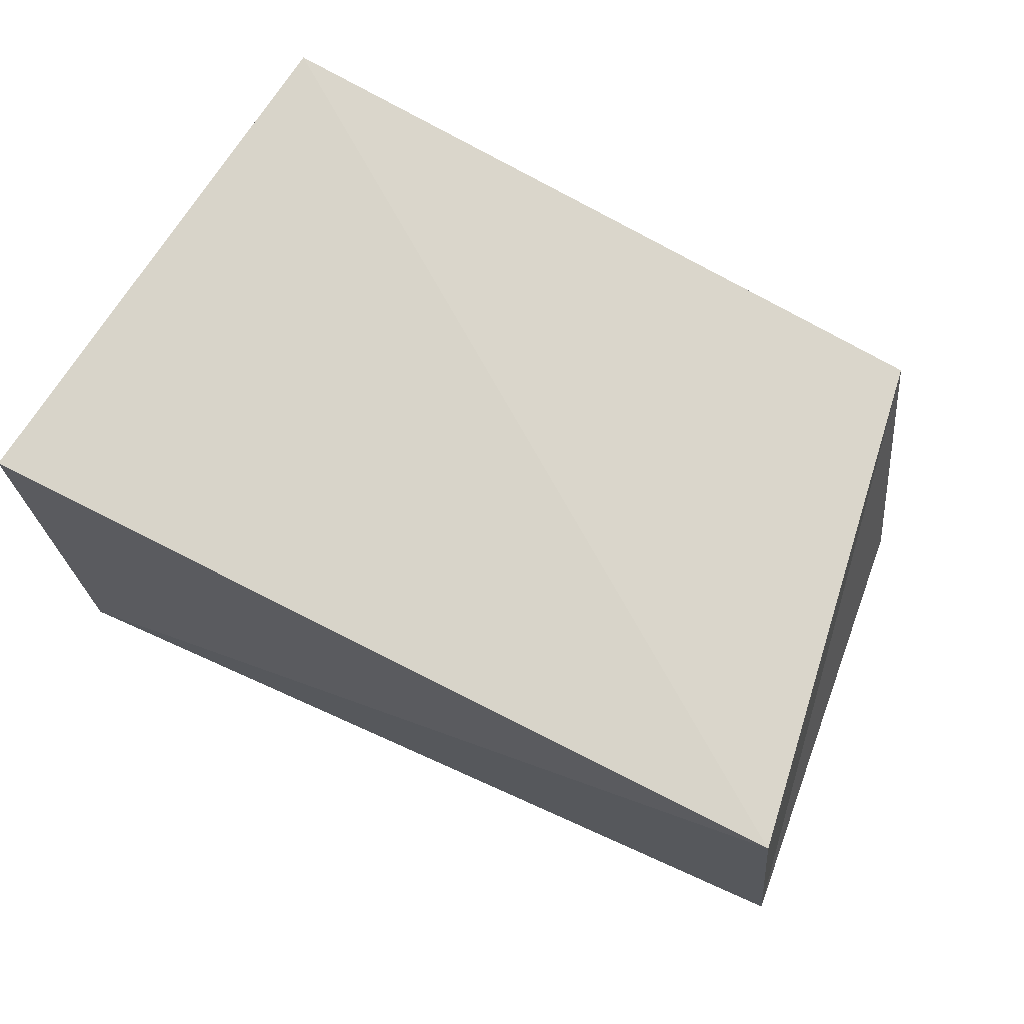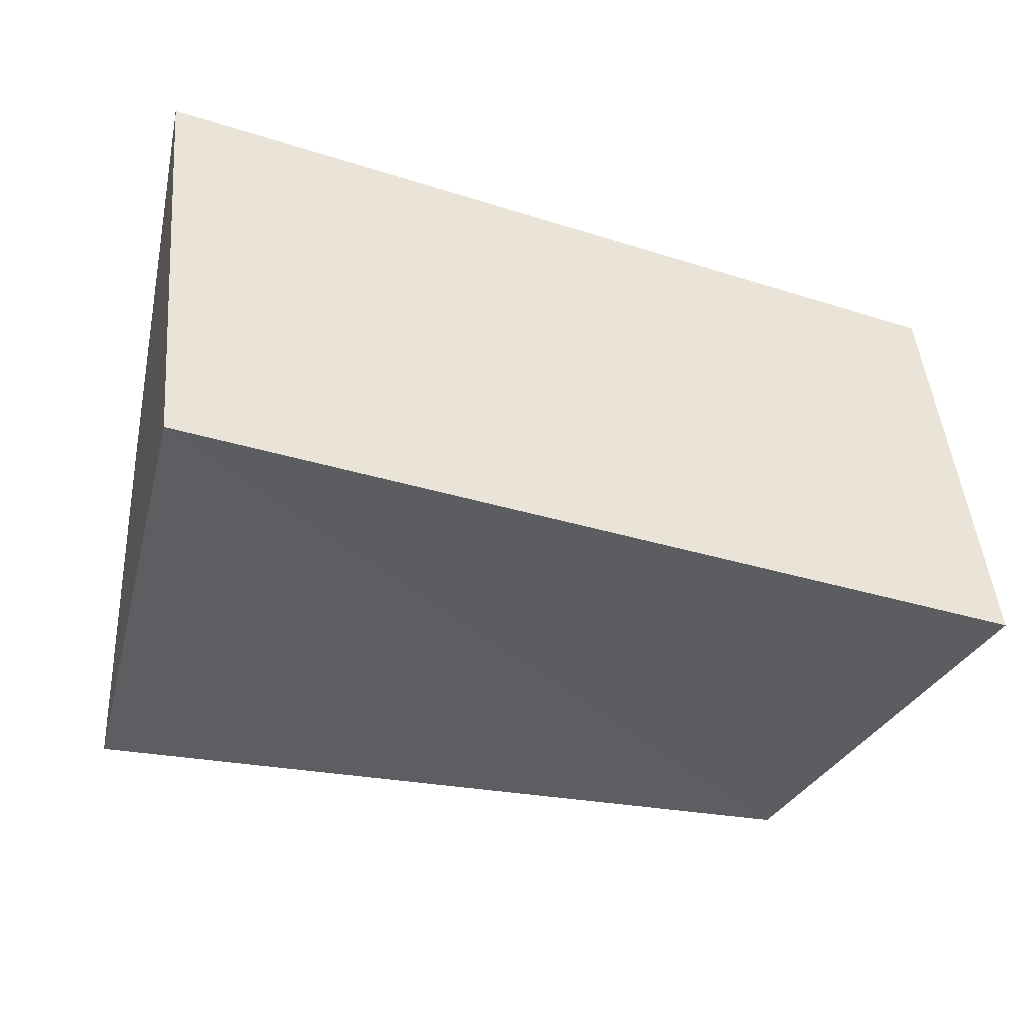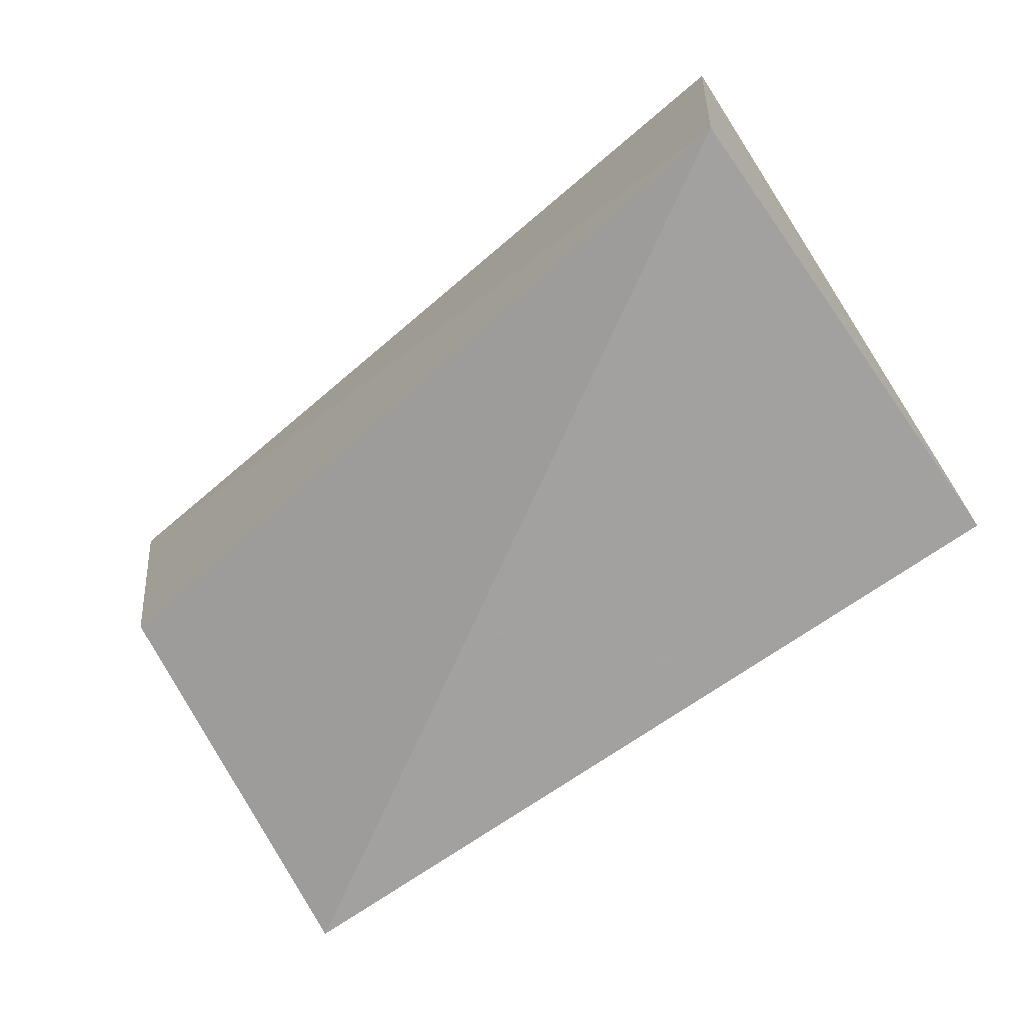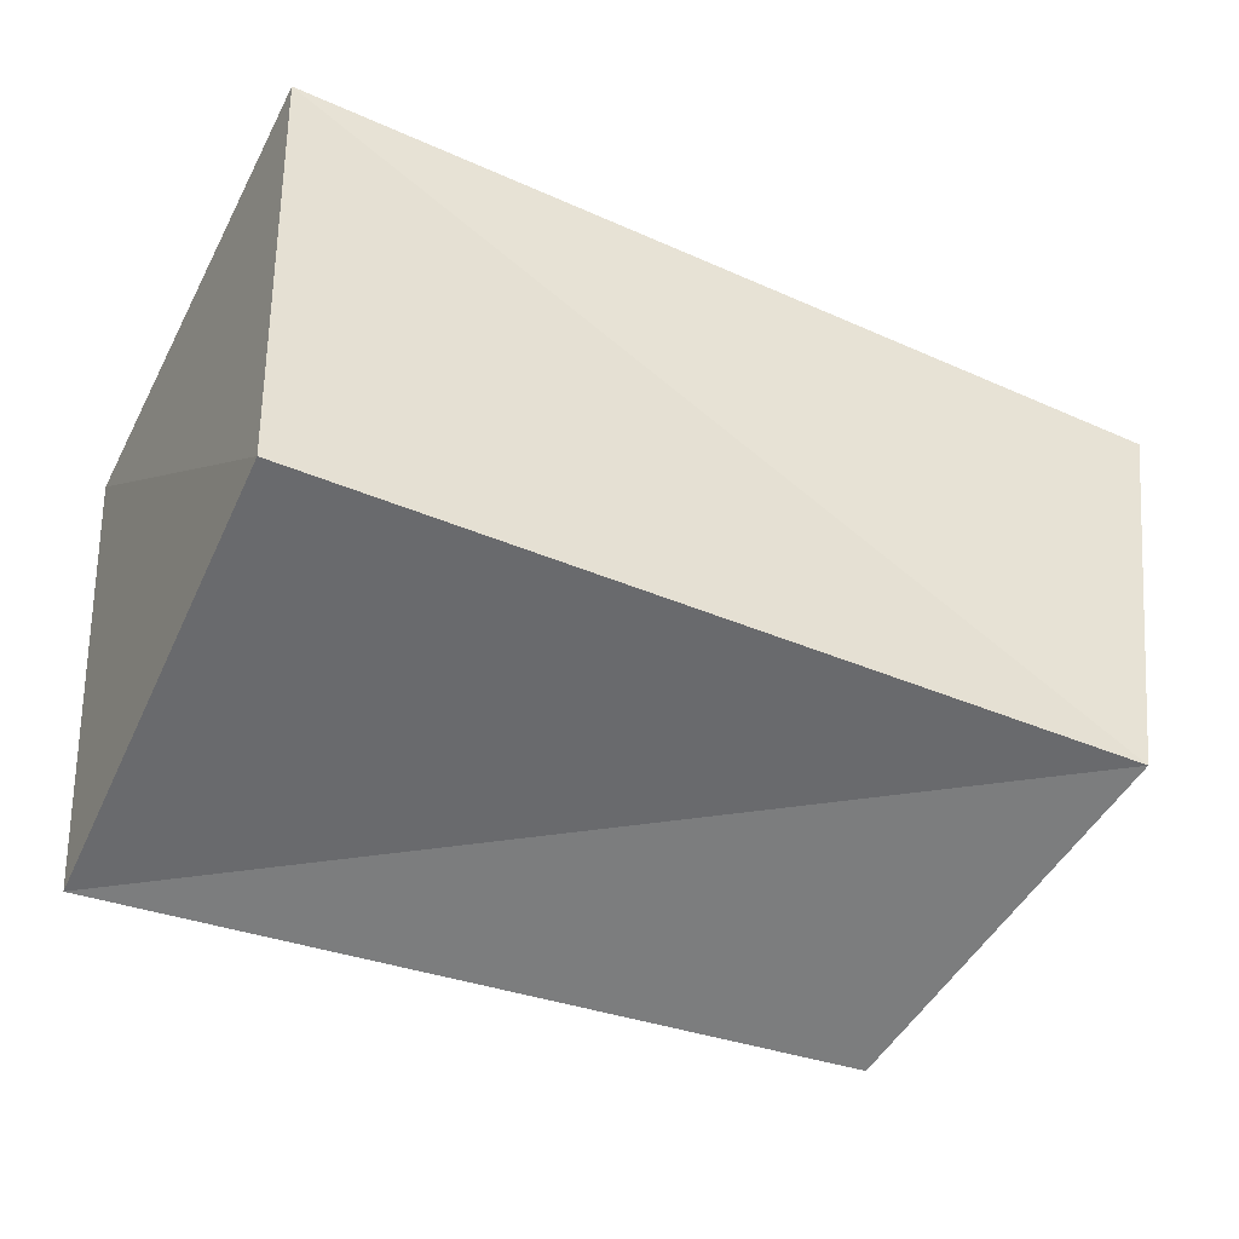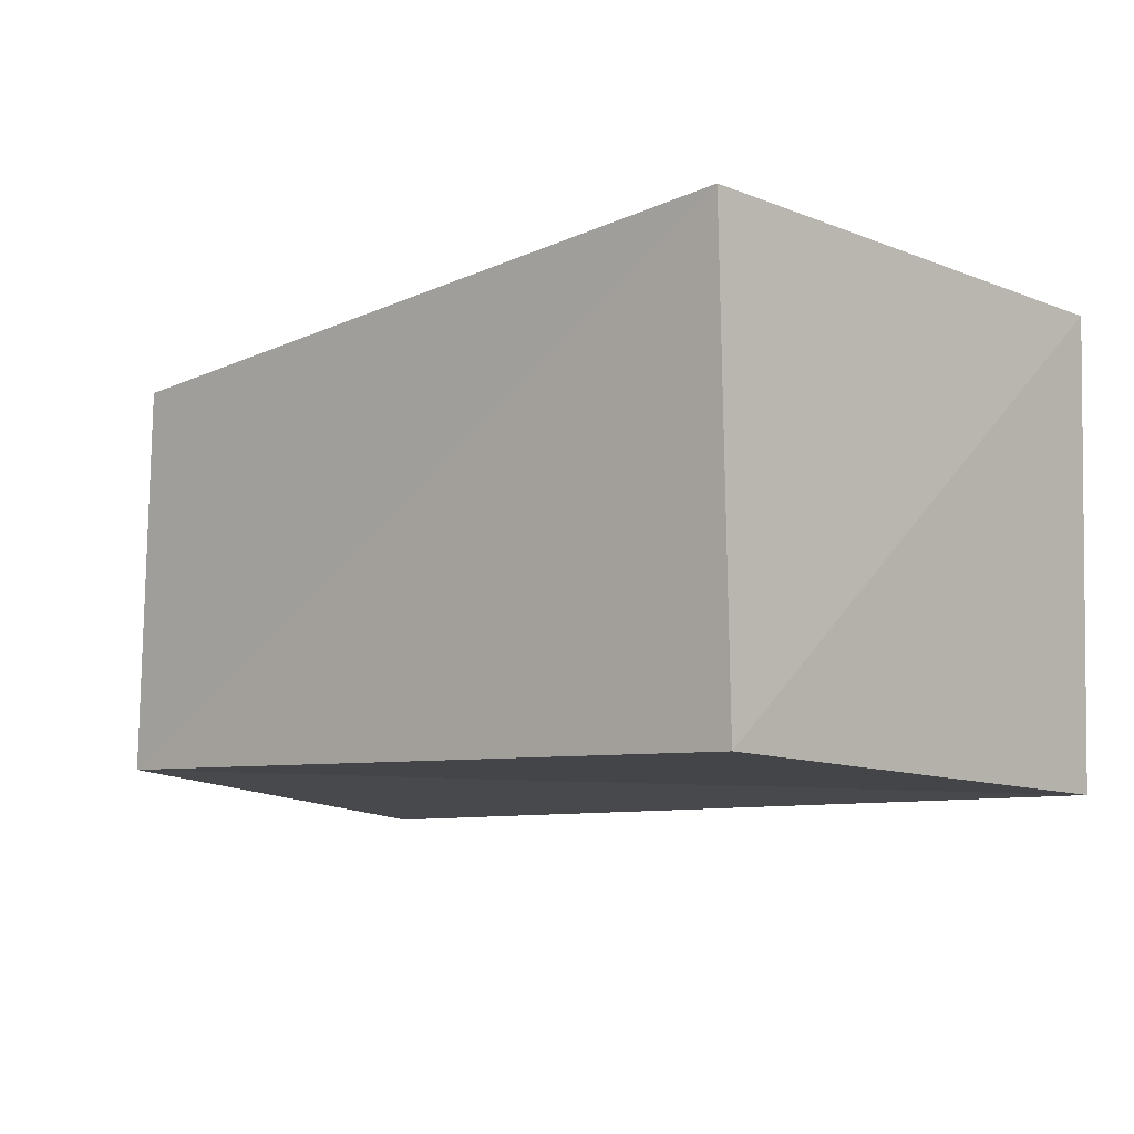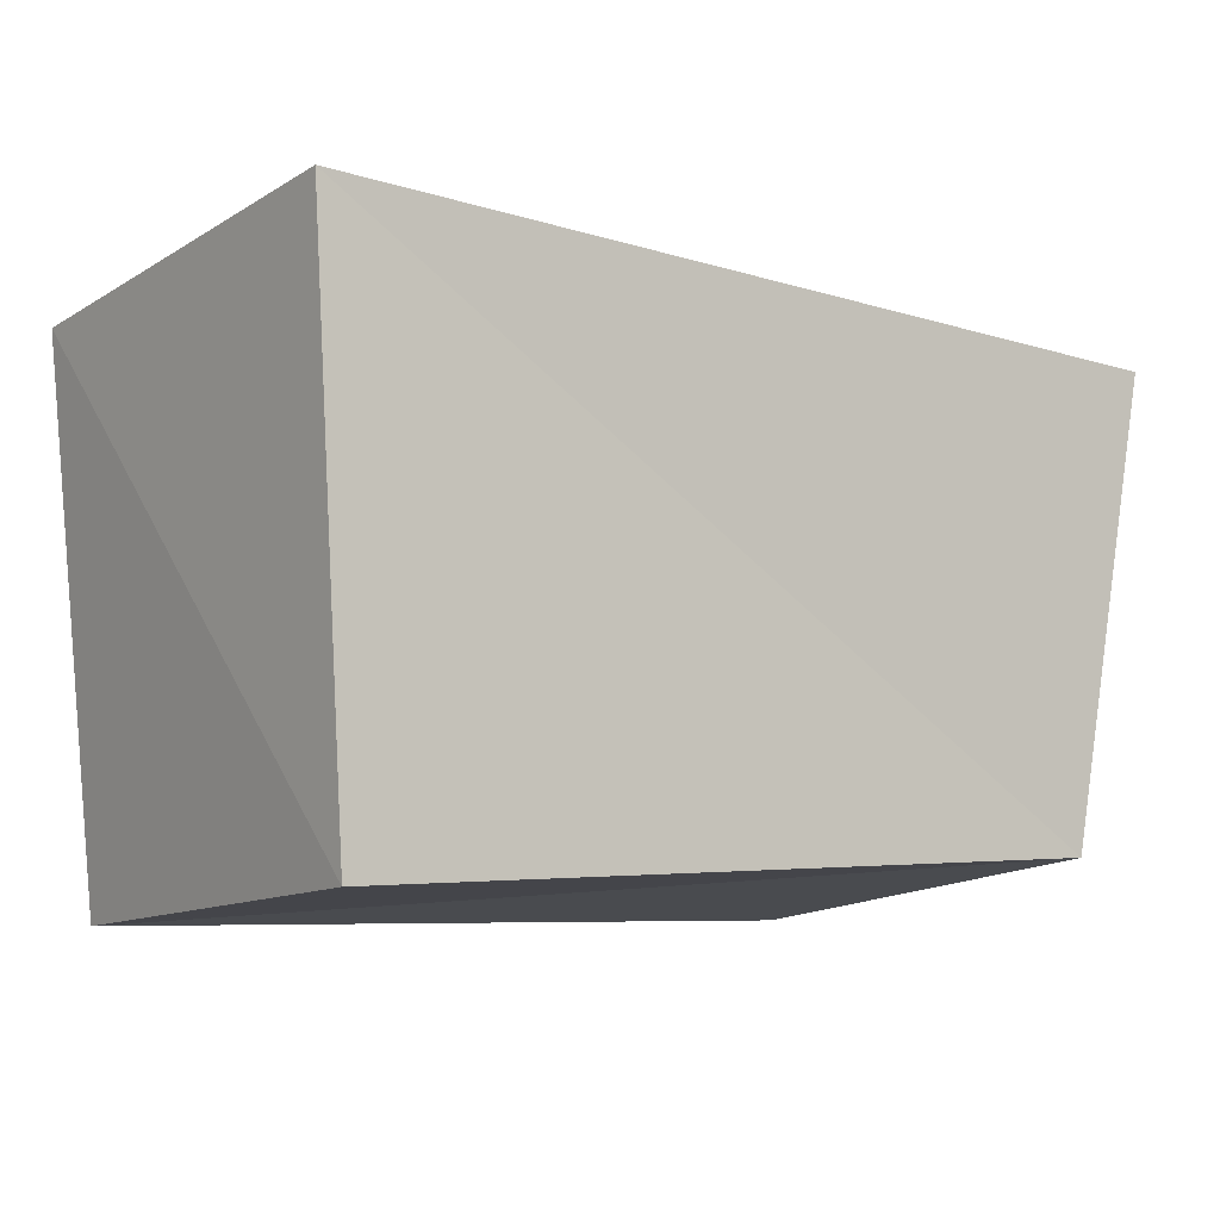
<metadata>
{"format":"obj","ext":"obj","renderer":"f3d","projection":"perspective","resolution":1024,"background":"white","views":[{"elev":74.4,"azim":27.5,"up":"+Y"},{"elev":-39.7,"azim":-17.8,"up":"+Y"},{"elev":-76.7,"azim":-143.0,"up":"+Z"},{"elev":-50.6,"azim":-23.2,"up":"+Z"},{"elev":-10.5,"azim":-140.1,"up":"+Y"},{"elev":-7.2,"azim":-33.0,"up":"+Z"}]}
</metadata>
<code>
v -0.05248 0.02988 0.0307
v -0.04433 -0.0284 -0.03292
v -0.04834 -0.0287 0.03512
v 0.04325 0.02281 -0.03593
v 0.05455 0.02432 0.02857
v -0.04607 0.02957 -0.03662
v 0.0605 -0.0271 0.02872
v 0.05271 -0.02417 -0.02879
f 3 1 2
f 8 3 2
f 2 1 6
f 6 8 2
f 3 5 1
f 7 3 8
f 7 5 3
f 1 5 6
f 4 8 6
f 6 5 4
f 4 7 8
f 5 7 4

</code>
